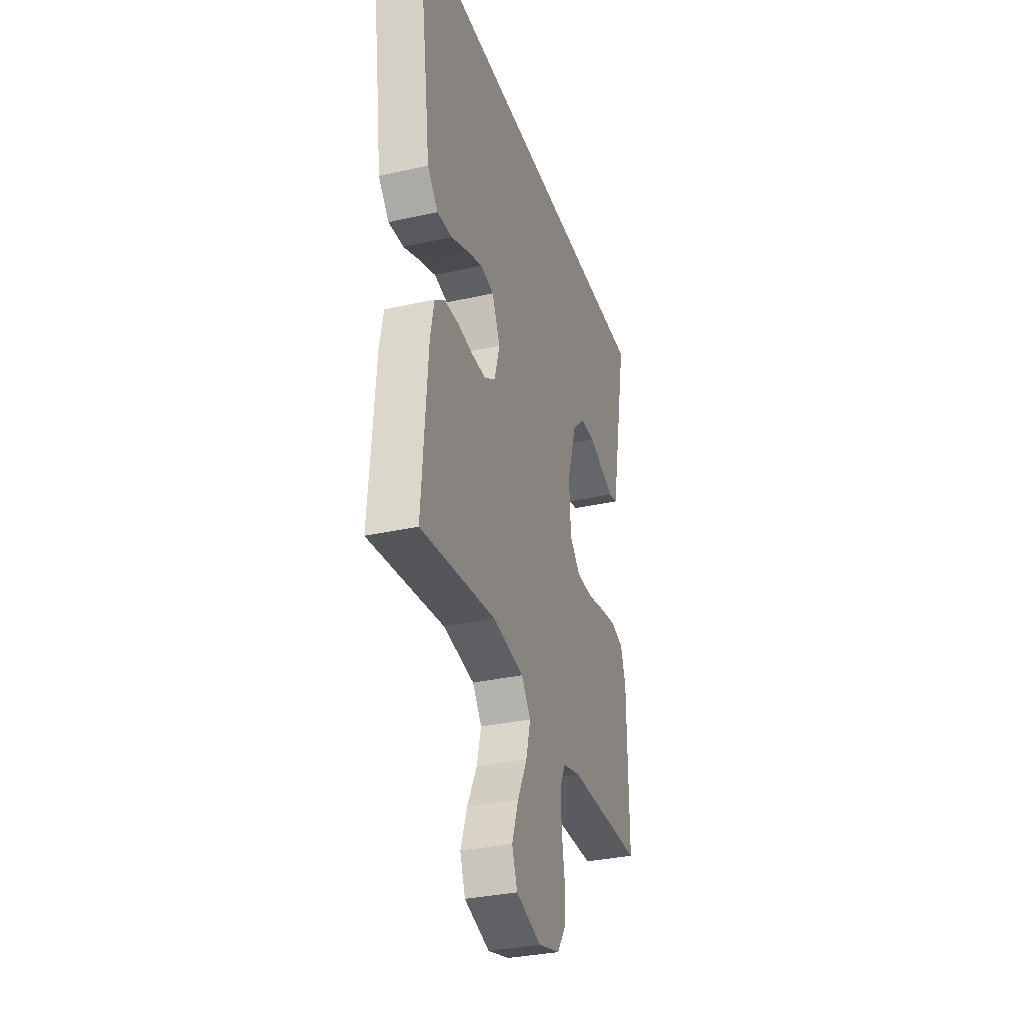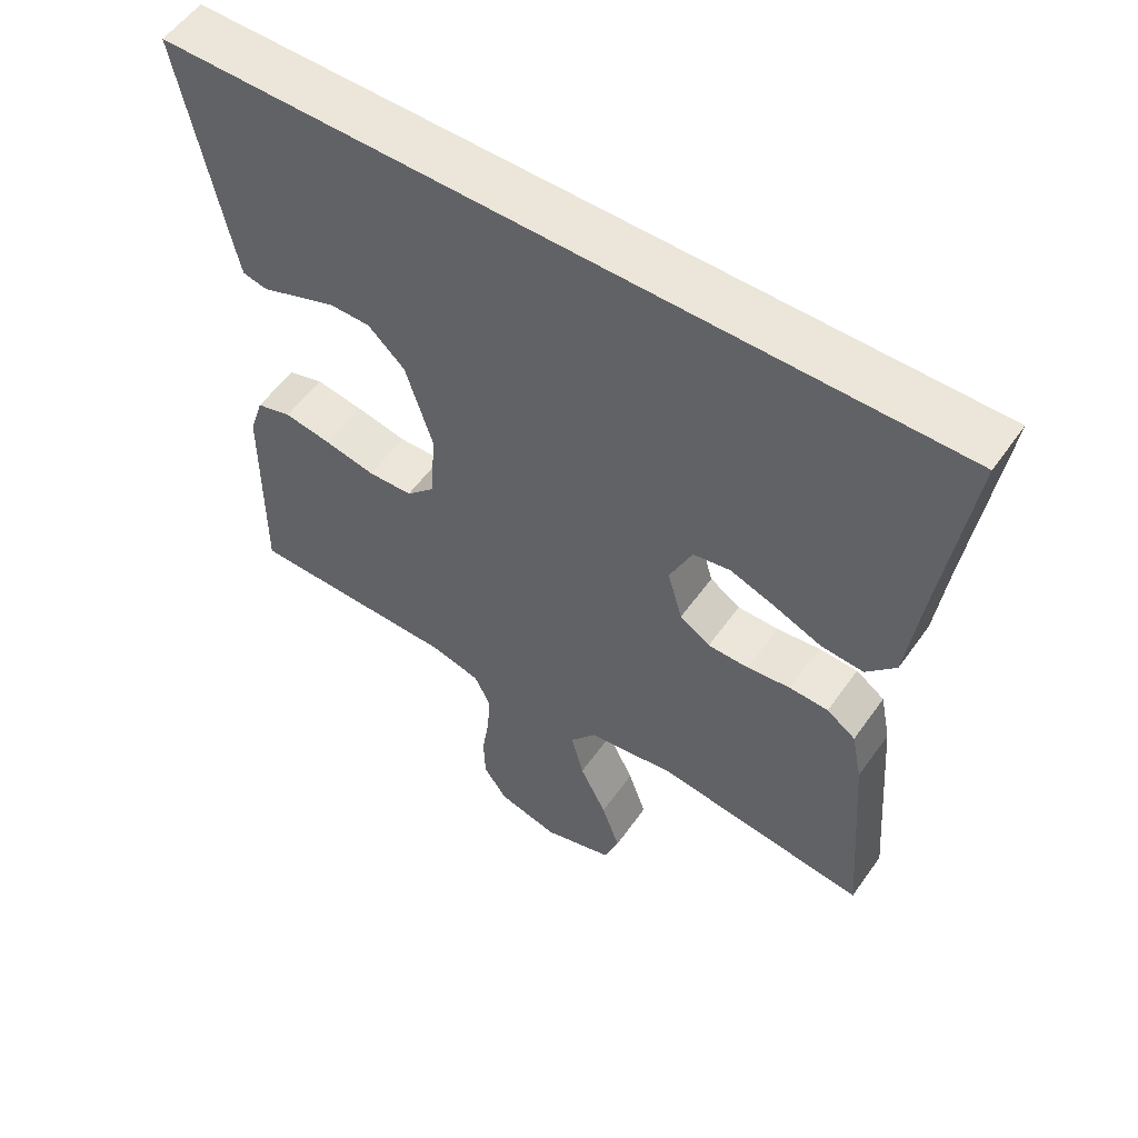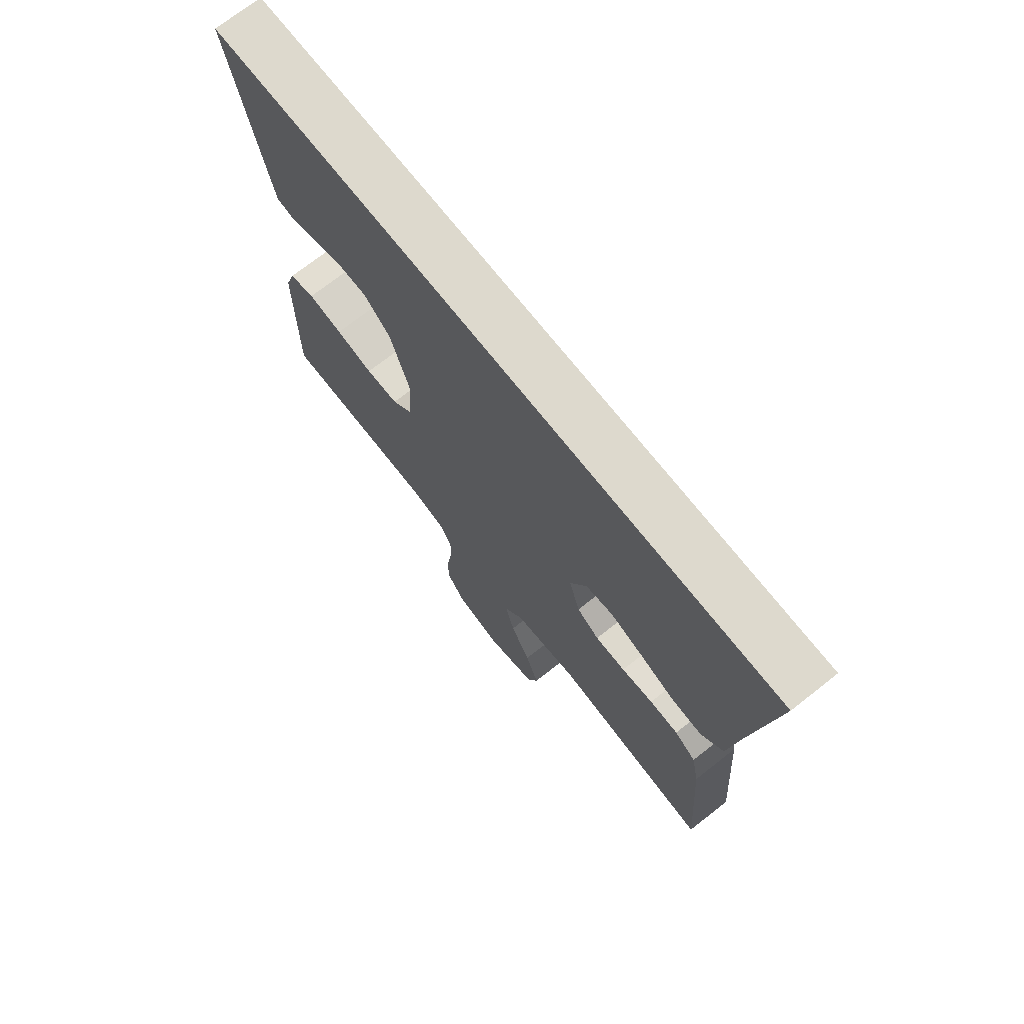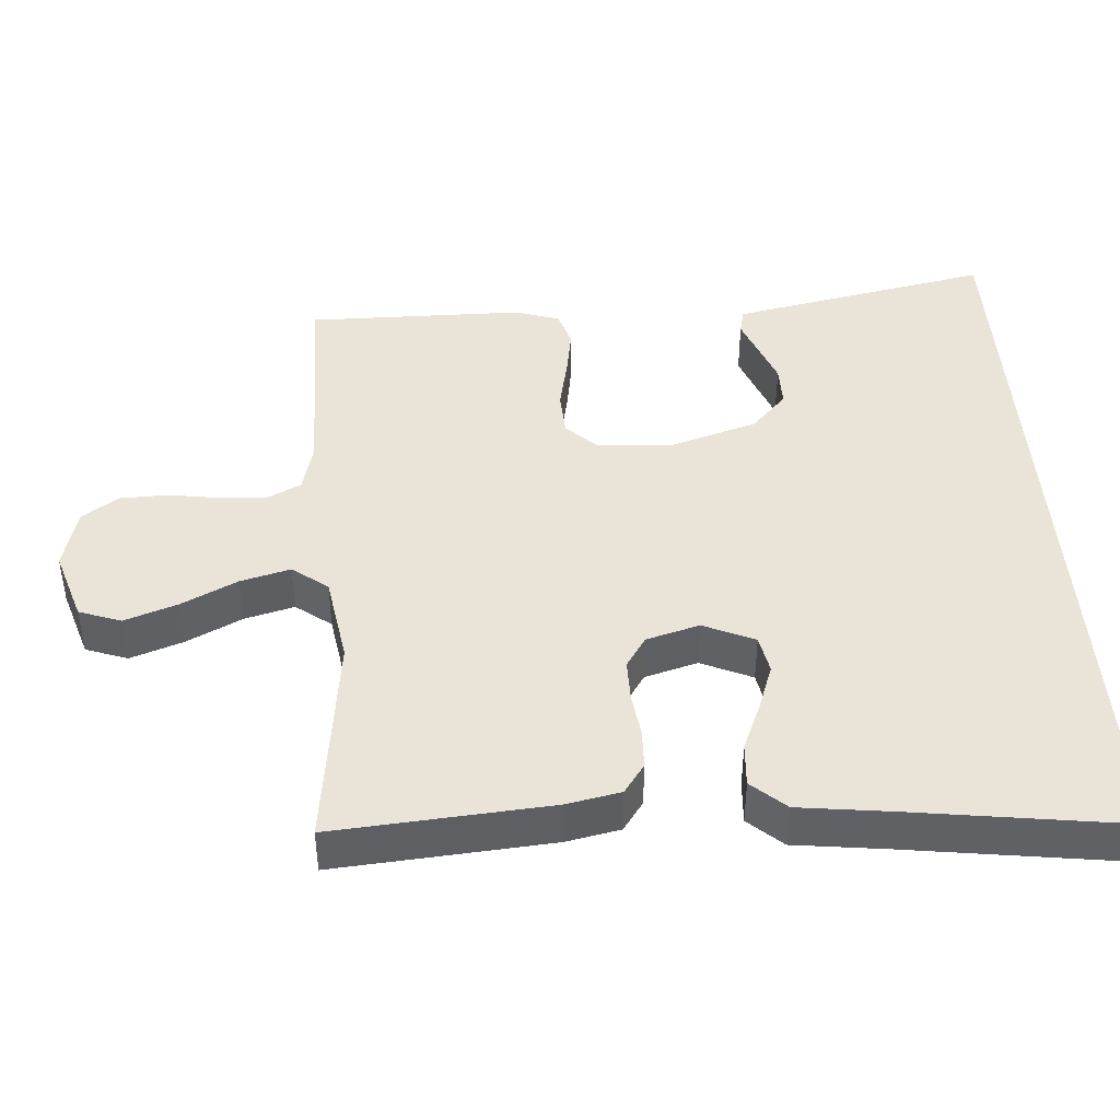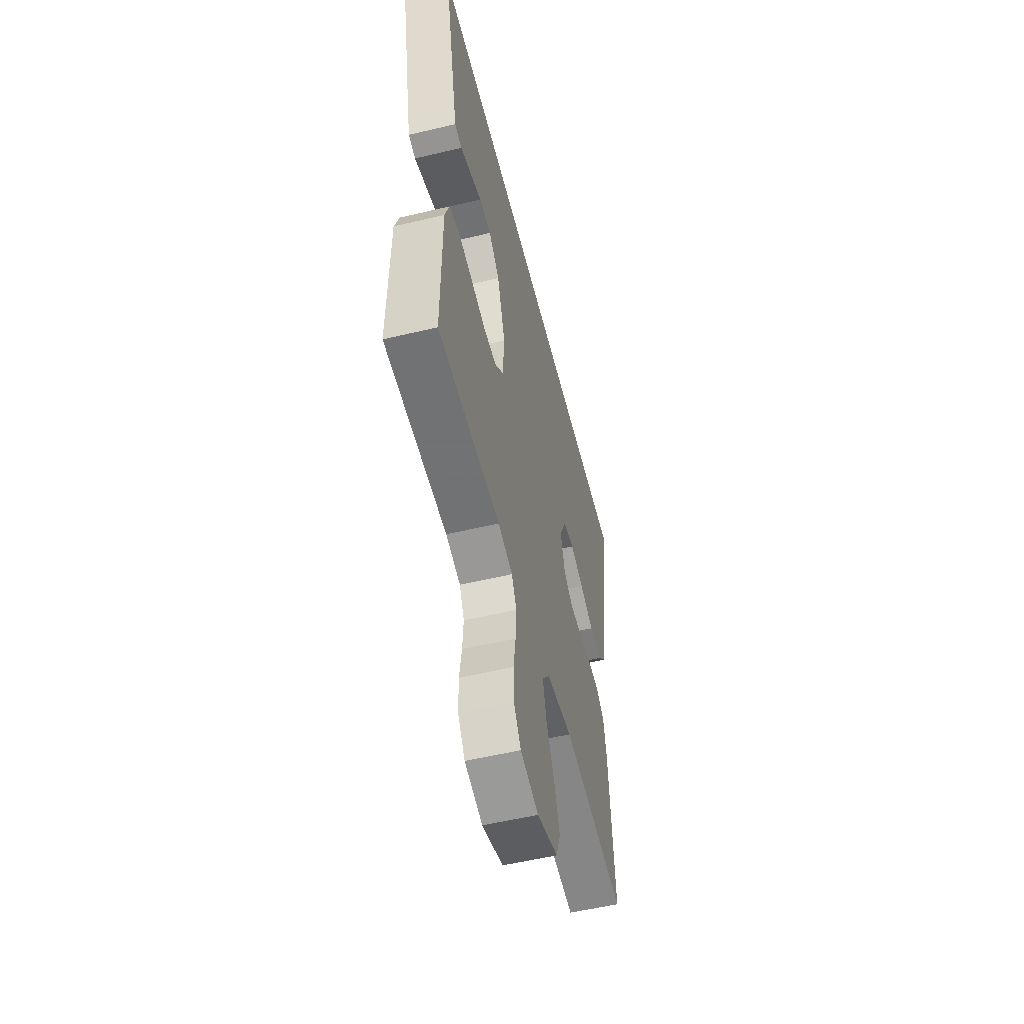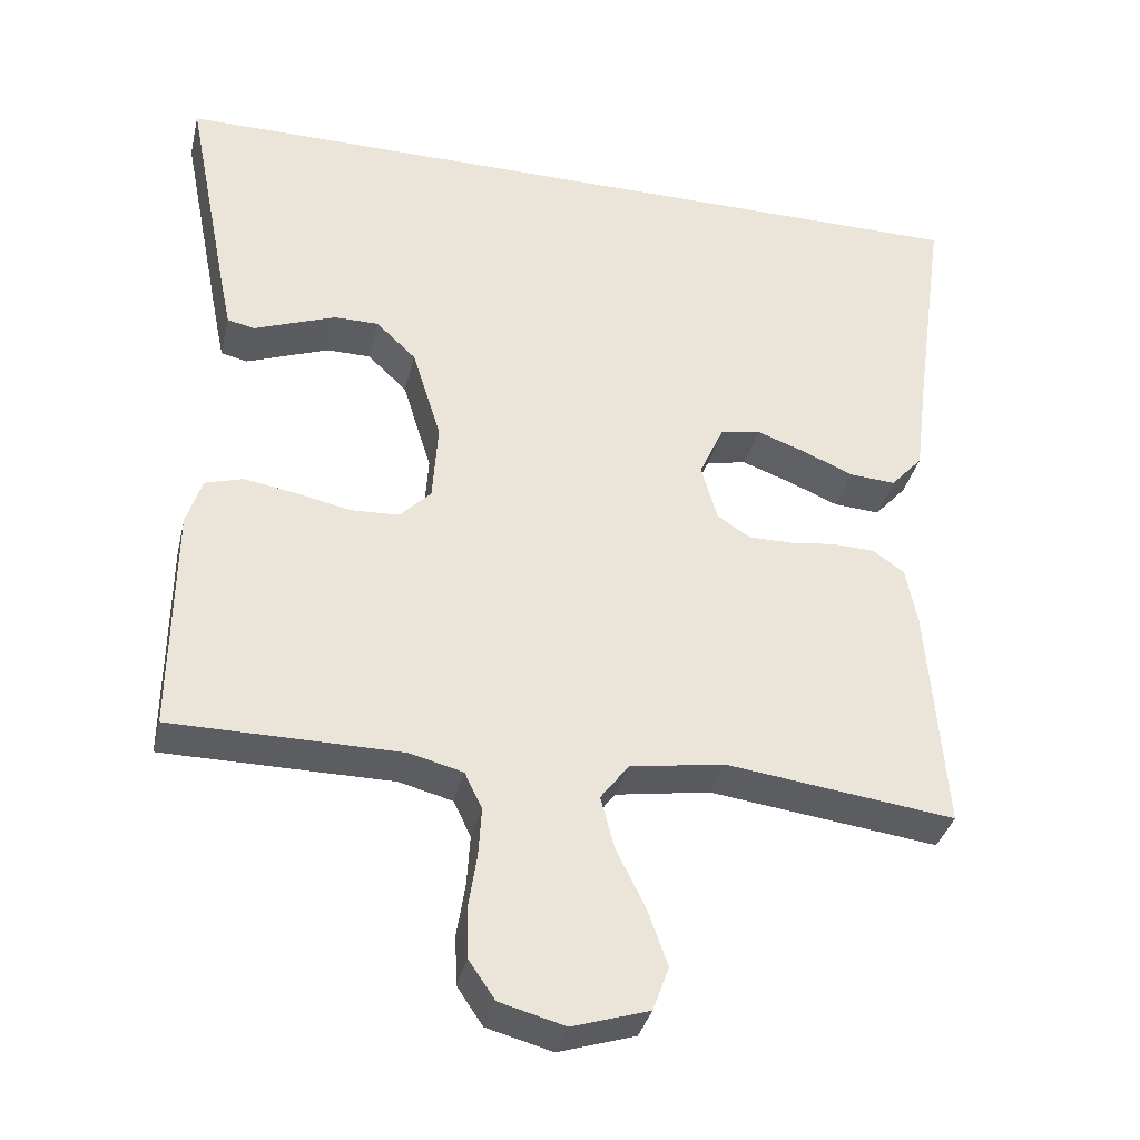
<metadata>
{"format":"obj","ext":"obj","renderer":"f3d","projection":"perspective","resolution":1024,"background":"white","views":[{"elev":-32.8,"azim":-72.7,"up":"+Z"},{"elev":55.3,"azim":-145.3,"up":"+Z"},{"elev":71.9,"azim":-128.2,"up":"+Z"},{"elev":43.3,"azim":-94.1,"up":"+Y"},{"elev":-55.2,"azim":104.1,"up":"+Z"},{"elev":-35.6,"azim":166.8,"up":"+Z"}]}
</metadata>
<code>
v -0.559 0.07 0.5
v 0.54 0.07 0.5
v 0.481 0.07 0.2
v 0.468 0.07 0.138
v 0.433 0.07 0.13
v 0.383 0.07 0.149
v 0.325 0.07 0.171
v 0.267 0.07 0.171
v 0.215 0.07 0.122
v 0.177 0.07 0
v 0.184 0.07 -0.104
v 0.225 0.07 -0.146
v 0.288 0.07 -0.149
v 0.36 0.07 -0.134
v 0.427 0.07 -0.123
v 0.477 0.07 -0.138
v 0.497 0.07 -0.2
v 0.5 0.07 -0.5
v 0.2 0.07 -0.501
v 0.13 0.07 -0.519
v 0.107 0.07 -0.566
v 0.111 0.07 -0.631
v 0.122 0.07 -0.702
v 0.12 0.07 -0.768
v 0.086 0.07 -0.818
v 0 0.07 -0.841
v -0.1 0.07 -0.809
v -0.121 0.07 -0.751
v -0.095 0.07 -0.677
v -0.057 0.07 -0.6
v -0.039 0.07 -0.531
v -0.076 0.07 -0.482
v -0.2 0.07 -0.462
v -0.5 0.07 -0.5
v -0.477 0.07 -0.2
v -0.462 0.07 -0.125
v -0.421 0.07 -0.096
v -0.366 0.07 -0.094
v -0.305 0.07 -0.102
v -0.247 0.07 -0.102
v -0.204 0.07 -0.074
v -0.183 0.07 0
v -0.215 0.07 0.071
v -0.268 0.07 0.081
v -0.332 0.07 0.058
v -0.399 0.07 0.03
v -0.459 0.07 0.026
v -0.501 0.07 0.073
v -0.517 0.07 0.2
v -0.559 0 0.5
v 0.54 0 0.5
v 0.481 0 0.2
v 0.468 0 0.138
v 0.433 0 0.13
v 0.383 0 0.149
v 0.325 0 0.171
v 0.267 0 0.171
v 0.215 0 0.122
v 0.177 0 0
v 0.184 0 -0.104
v 0.225 0 -0.146
v 0.288 0 -0.149
v 0.36 0 -0.134
v 0.427 0 -0.123
v 0.477 0 -0.138
v 0.497 0 -0.2
v 0.5 0 -0.5
v 0.2 0 -0.501
v 0.13 0 -0.519
v 0.107 0 -0.566
v 0.111 0 -0.631
v 0.122 0 -0.702
v 0.12 0 -0.768
v 0.086 0 -0.818
v 0 0 -0.841
v -0.1 0 -0.809
v -0.121 0 -0.751
v -0.095 0 -0.677
v -0.057 0 -0.6
v -0.039 0 -0.531
v -0.076 0 -0.482
v -0.2 0 -0.462
v -0.5 0 -0.5
v -0.477 0 -0.2
v -0.462 0 -0.125
v -0.421 0 -0.096
v -0.366 0 -0.094
v -0.305 0 -0.102
v -0.247 0 -0.102
v -0.204 0 -0.074
v -0.183 0 0
v -0.215 0 0.071
v -0.268 0 0.081
v -0.332 0 0.058
v -0.399 0 0.03
v -0.459 0 0.026
v -0.501 0 0.073
v -0.517 0 0.2
f 47 48 49
f 46 47 49
f 45 46 49
f 49 1 2
f 45 49 2
f 44 45 2
f 43 44 2
f 42 43 2
f 41 42 2
f 37 38 39
f 36 37 39
f 35 36 39
f 34 35 39
f 33 34 39
f 32 33 39 40
f 31 32 40 41
f 28 29 30
f 27 28 30
f 26 27 30
f 25 26 30
f 24 25 30
f 23 24 30
f 22 23 30
f 21 22 30 31
f 20 21 31 41
f 17 18 19
f 16 17 19
f 15 16 19
f 14 15 19
f 13 14 19
f 12 13 19 20
f 11 12 20 41
f 4 5 6
f 3 4 6
f 2 3 6
f 2 6 7
f 10 11 41
f 9 10 41
f 8 9 41 2
f 2 7 8
f 98 97 96
f 98 96 95
f 98 95 94
f 51 50 98
f 51 98 94
f 51 94 93
f 51 93 92
f 51 92 91
f 51 91 90
f 88 87 86
f 88 86 85
f 88 85 84
f 88 84 83
f 88 83 82
f 89 88 82 81
f 90 89 81 80
f 79 78 77
f 79 77 76
f 79 76 75
f 79 75 74
f 79 74 73
f 79 73 72
f 79 72 71
f 80 79 71 70
f 90 80 70 69
f 68 67 66
f 68 66 65
f 68 65 64
f 68 64 63
f 68 63 62
f 69 68 62 61
f 90 69 61 60
f 55 54 53
f 55 53 52
f 55 52 51
f 56 55 51
f 90 60 59
f 90 59 58
f 51 90 58 57
f 57 56 51
f 1 50 51 2
f 2 51 52 3
f 3 52 53 4
f 4 53 54 5
f 5 54 55 6
f 6 55 56 7
f 7 56 57 8
f 8 57 58 9
f 9 58 59 10
f 10 59 60 11
f 11 60 61 12
f 12 61 62 13
f 13 62 63 14
f 14 63 64 15
f 15 64 65 16
f 16 65 66 17
f 17 66 67 18
f 18 67 68 19
f 19 68 69 20
f 20 69 70 21
f 21 70 71 22
f 22 71 72 23
f 23 72 73 24
f 24 73 74 25
f 25 74 75 26
f 26 75 76 27
f 27 76 77 28
f 28 77 78 29
f 29 78 79 30
f 30 79 80 31
f 31 80 81 32
f 32 81 82 33
f 33 82 83 34
f 34 83 84 35
f 35 84 85 36
f 36 85 86 37
f 37 86 87 38
f 38 87 88 39
f 39 88 89 40
f 40 89 90 41
f 41 90 91 42
f 42 91 92 43
f 43 92 93 44
f 44 93 94 45
f 45 94 95 46
f 46 95 96 47
f 47 96 97 48
f 48 97 98 49
f 49 98 50 1

</code>
